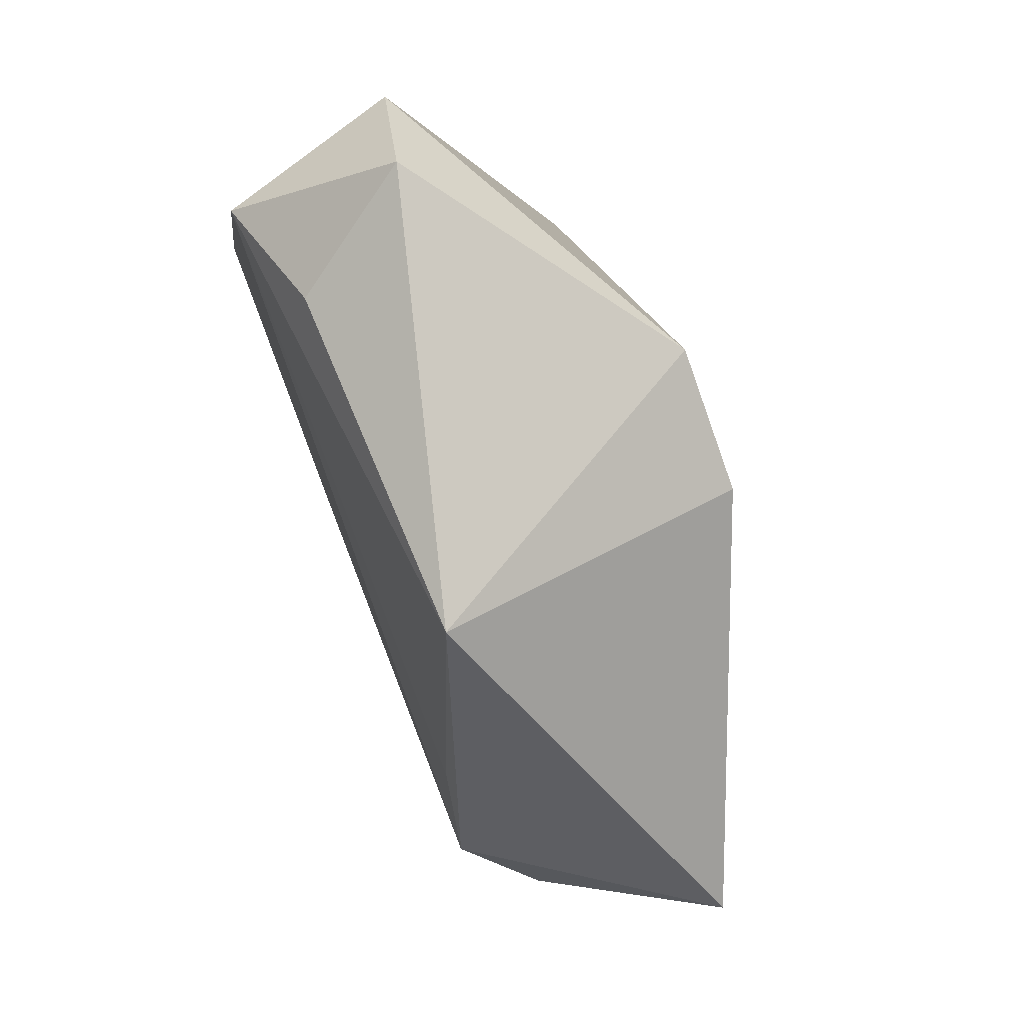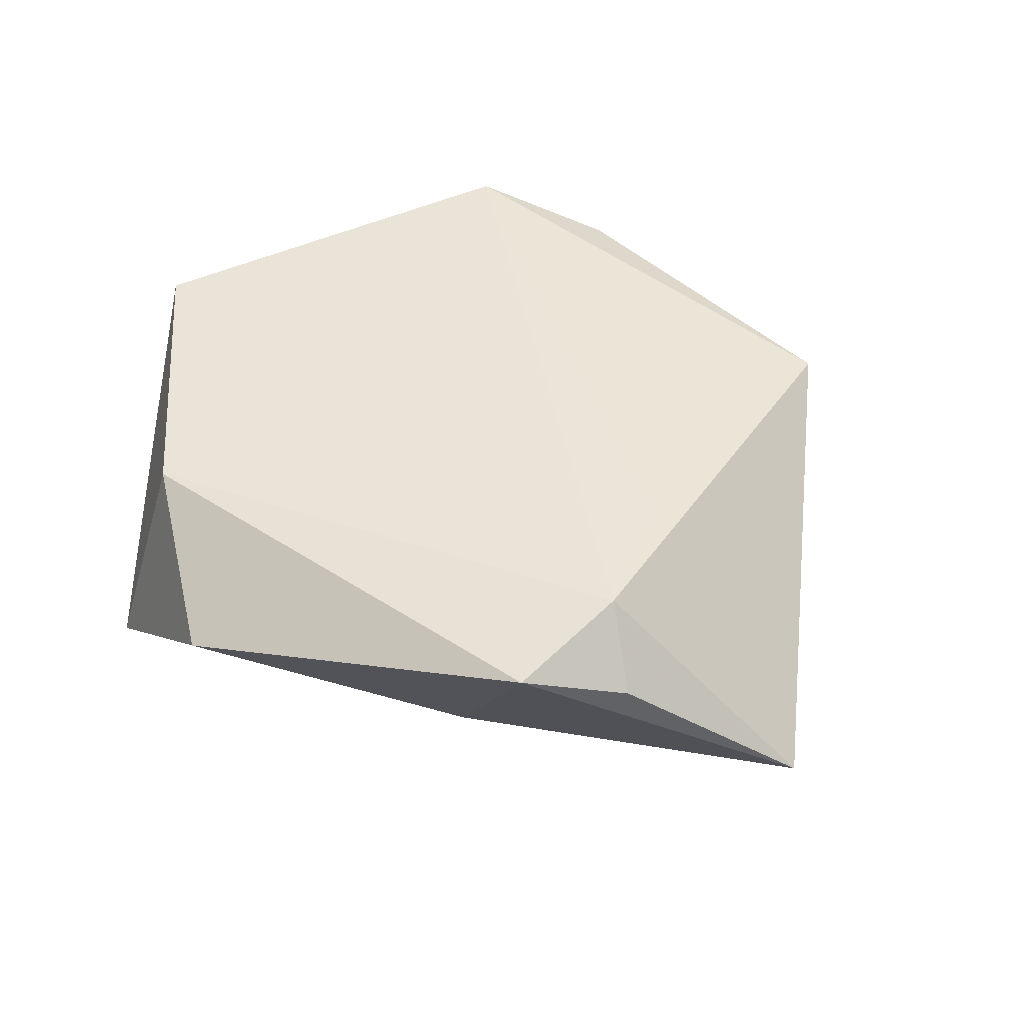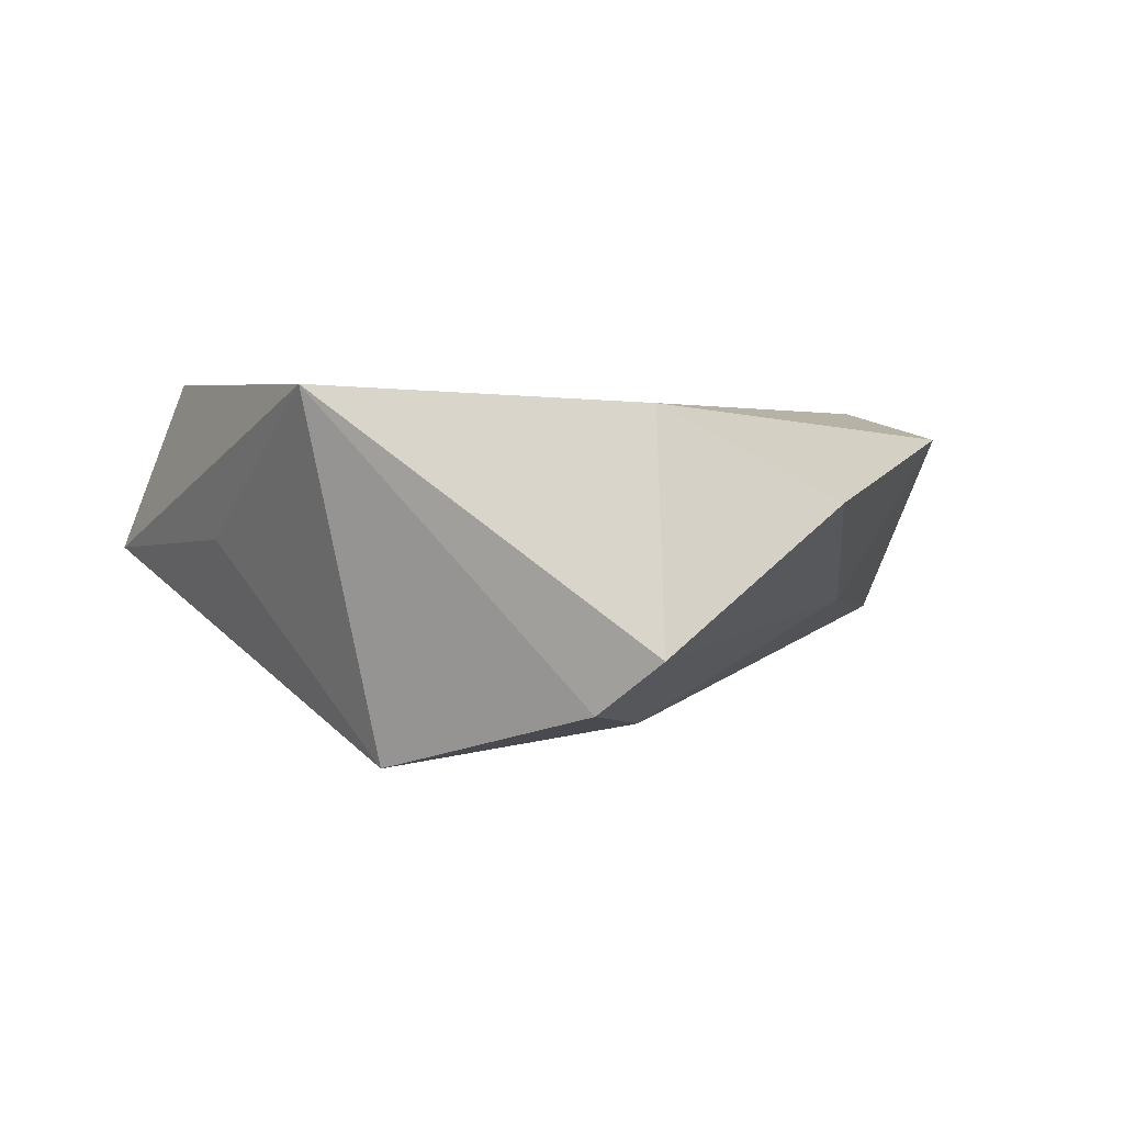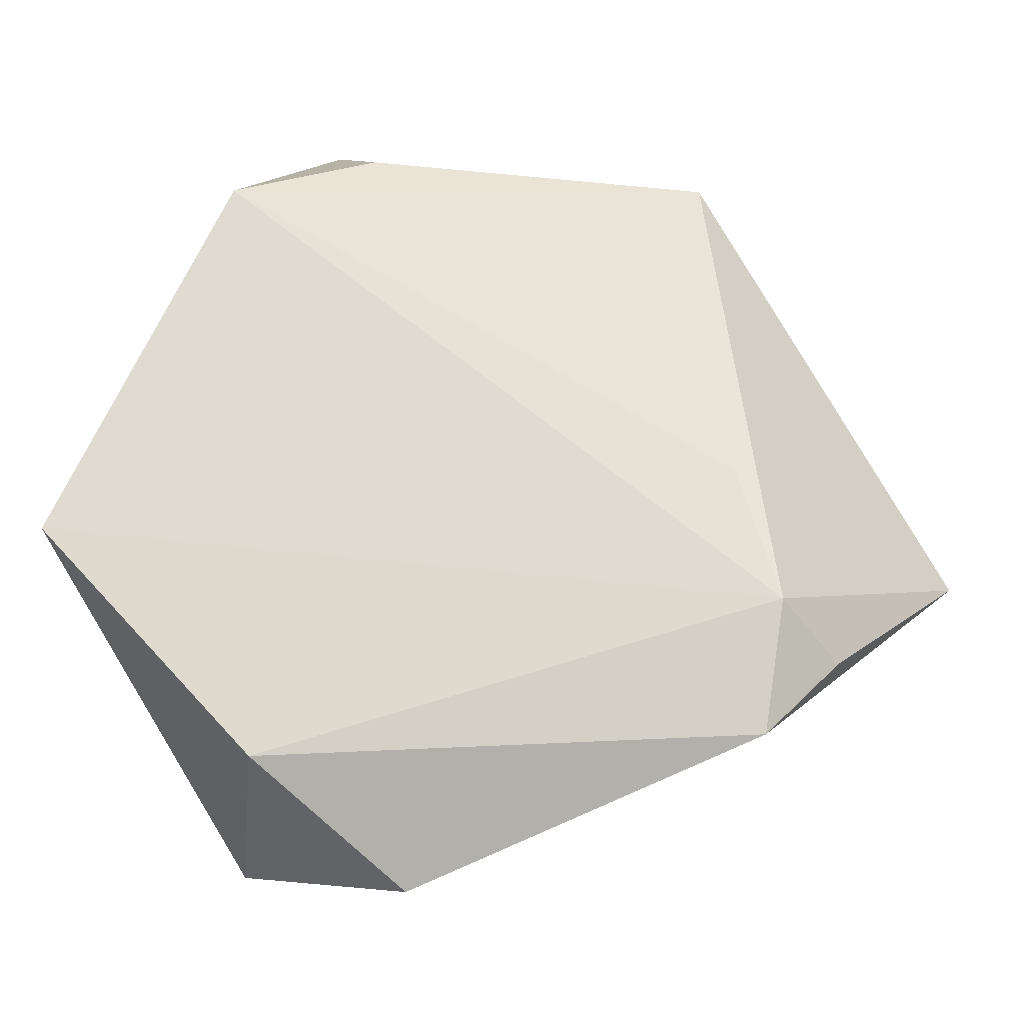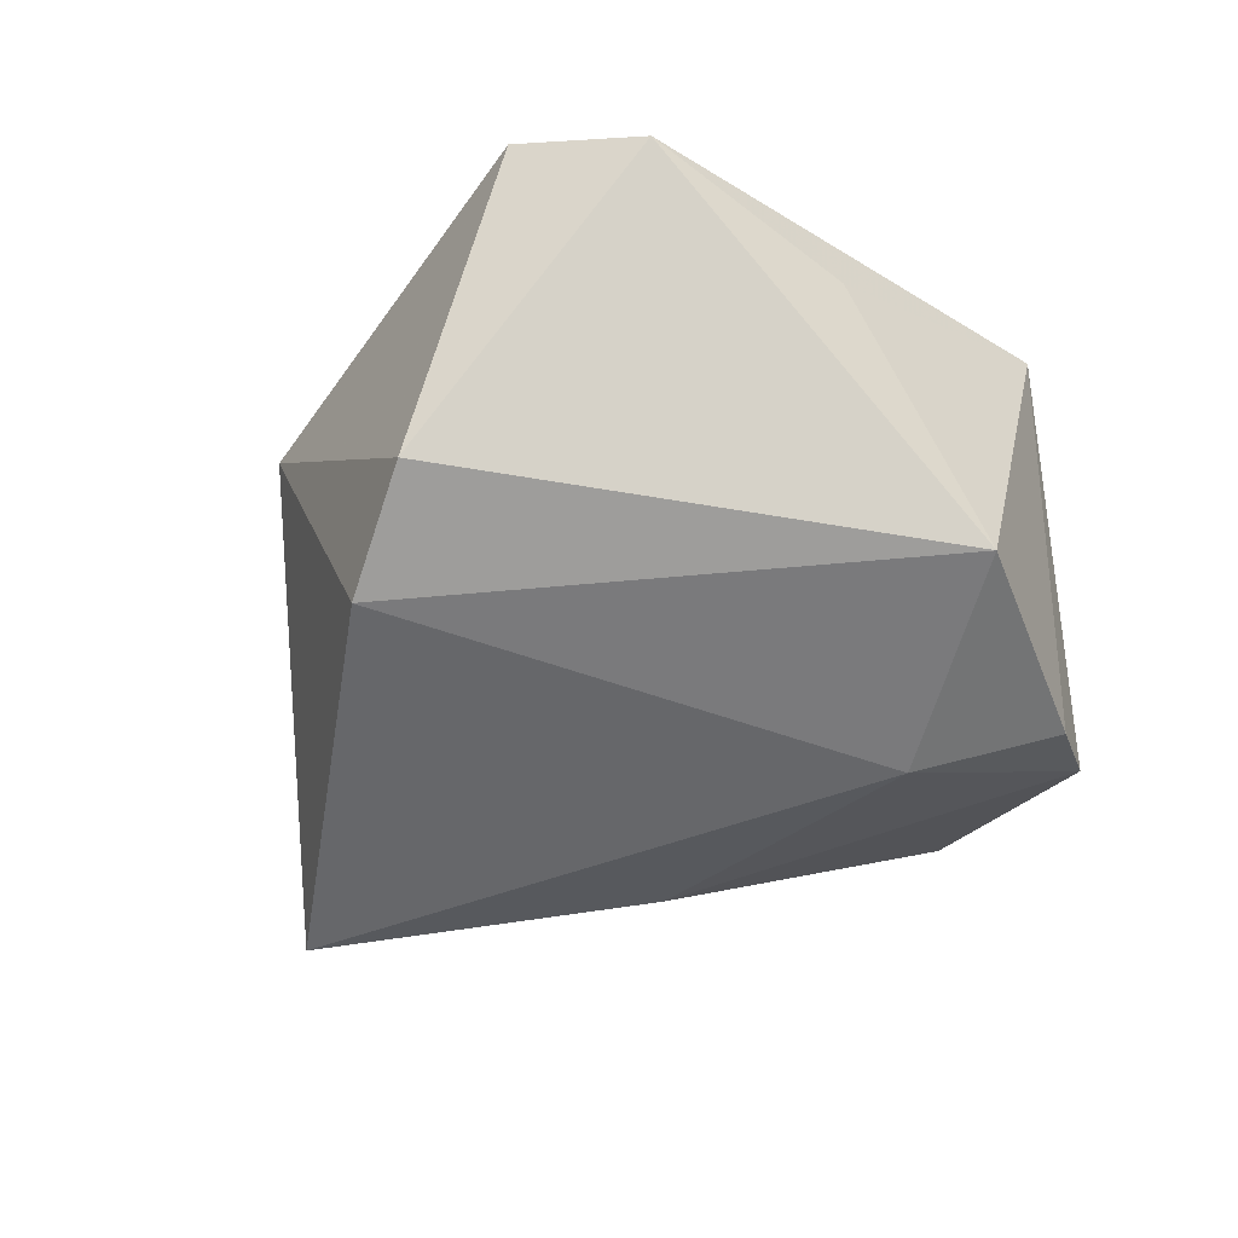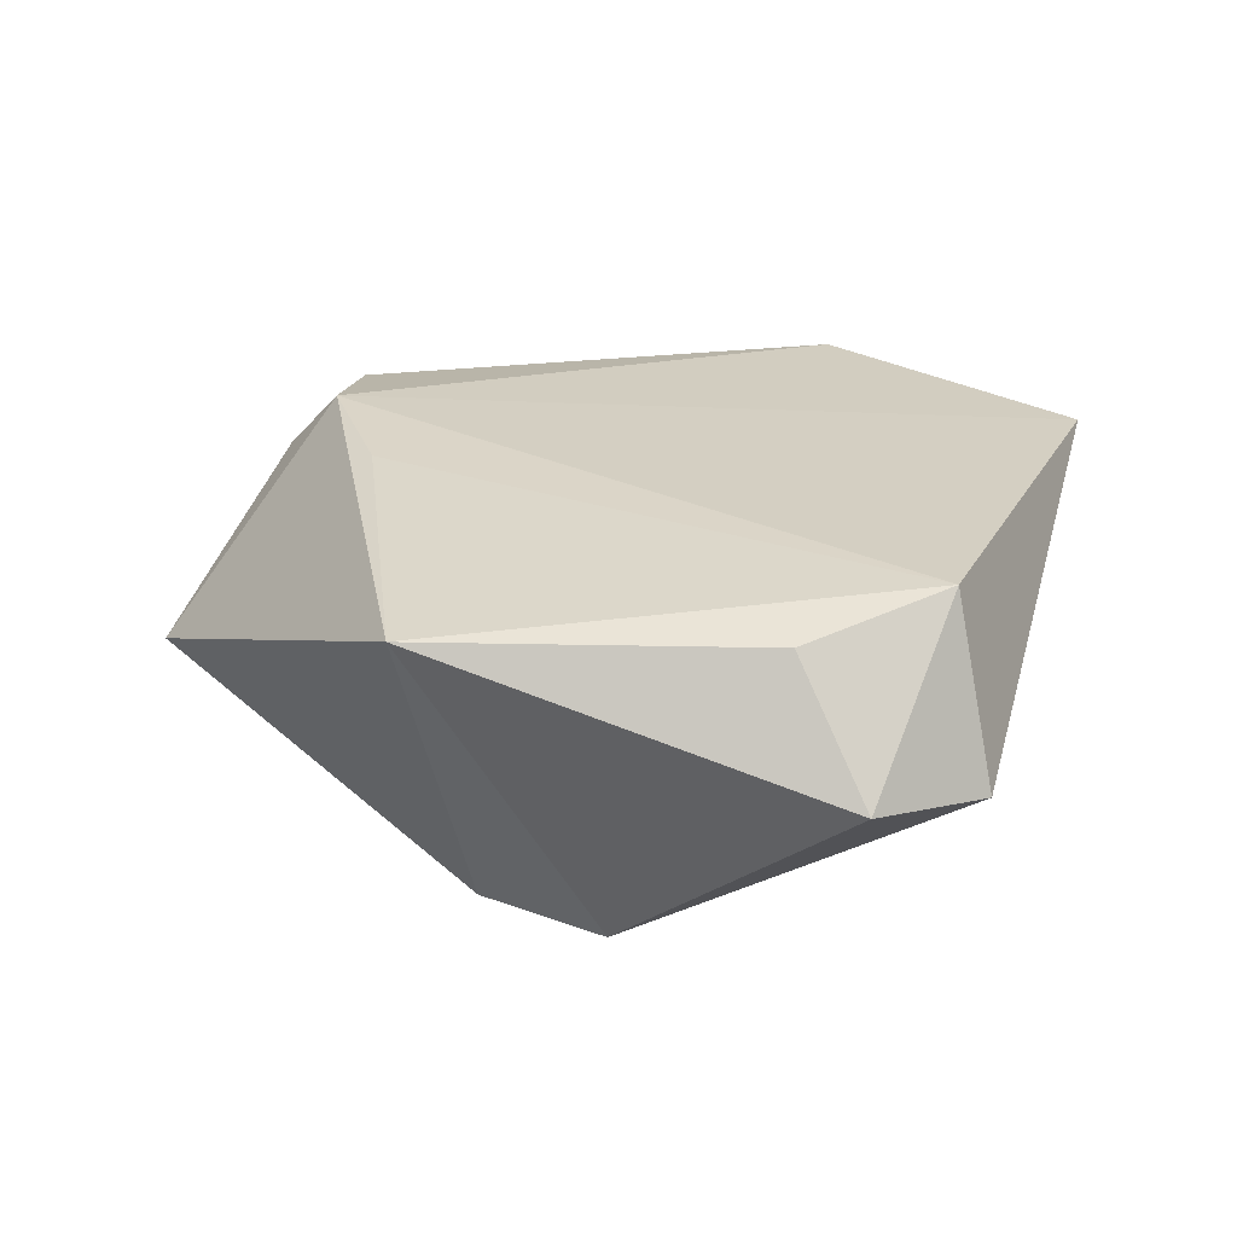
<metadata>
{"format":"obj","ext":"obj","renderer":"f3d","projection":"perspective","resolution":1024,"background":"white","views":[{"elev":66.2,"azim":69.2,"up":"+Y"},{"elev":42.4,"azim":38.2,"up":"+Z"},{"elev":1.0,"azim":-49.1,"up":"+Z"},{"elev":-25.6,"azim":5.5,"up":"+Y"},{"elev":-67.3,"azim":-143.5,"up":"+Z"},{"elev":28.8,"azim":177.4,"up":"+Z"}]}
</metadata>
<code>
v -0.01191 -0.02581 -0.01829
v 0.03141 -0.004499 0.01574
v -0.02009 -0.03477 0.01467
v -0.004766 -0.04682 0.004727
v 0.03585 -0.01978 0.01593
v 0.05543 -0.009182 -0.008194
v -0.02706 -0.03271 -0.01625
v 0.04149 -0.02434 0.008342
v -0.03311 -0.00903 -0.0225
v 0.03347 -0.03343 0.01242
v 0.02092 -0.02858 -0.005997
v -0.008575 0.03761 0.01532
v -0.01499 0.04692 0.002629
v -0.02743 0.03955 -0.0001664
v -0.02426 0.03246 0.01873
v -0.03415 0.01538 0.0008925
v 0.02882 0.03211 0.01383
v -0.04384 -0.008424 0.01654
v 0.008345 0.03249 -0.02012
v 0.02124 0.02346 -0.02086
v -0.02523 -0.04004 -0.01064
f 16 9 18
f 18 14 16
f 16 14 9
f 9 14 19
f 15 14 18
f 5 15 18
f 6 17 5
f 20 17 6
f 20 19 17
f 6 1 20
f 9 19 20
f 20 1 9
f 13 19 14
f 17 19 13
f 14 15 13
f 11 1 6
f 21 11 4
f 1 11 21
f 3 5 18
f 18 21 3
f 3 21 4
f 17 15 2
f 2 5 17
f 15 5 2
f 6 5 8
f 12 15 17
f 17 13 12
f 12 13 15
f 9 1 7
f 1 21 7
f 18 9 7
f 7 21 18
f 10 3 4
f 5 3 10
f 10 8 5
f 4 11 10
f 10 11 6
f 6 8 10

</code>
